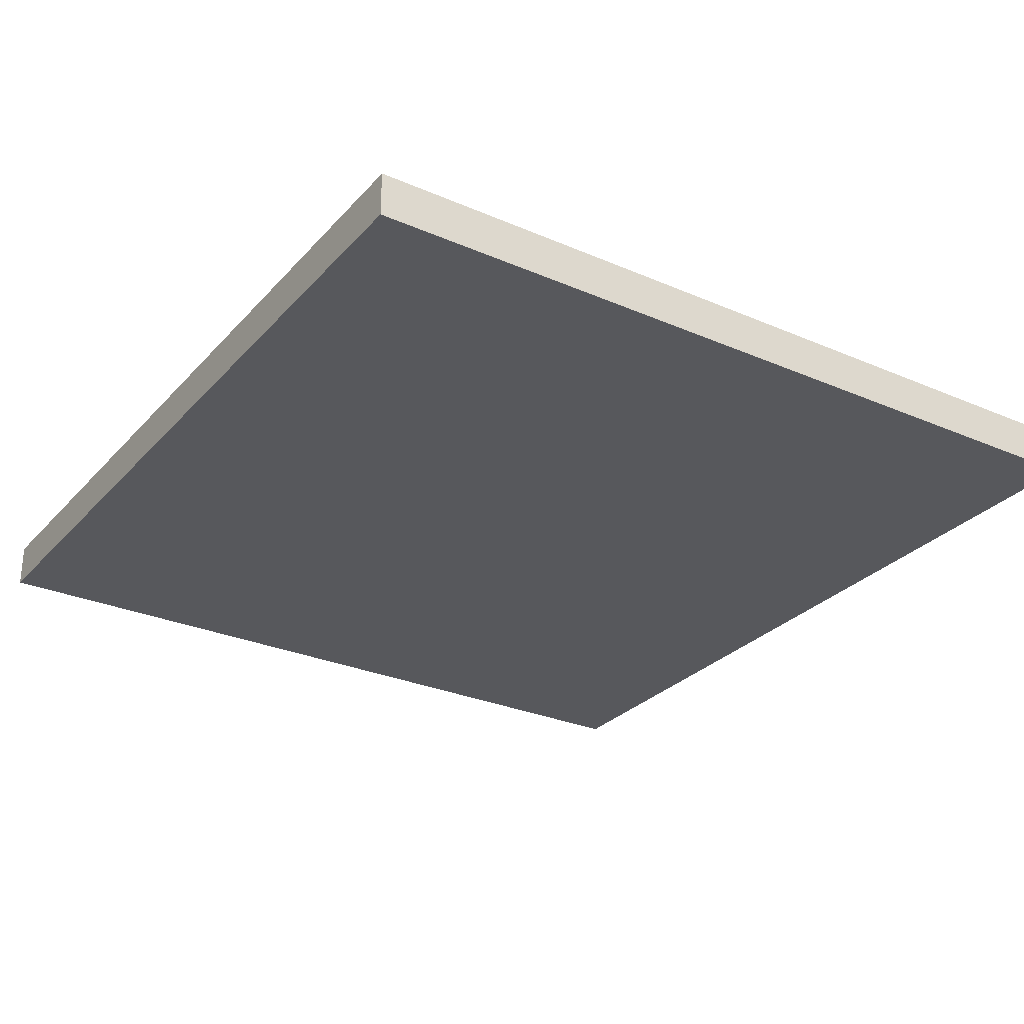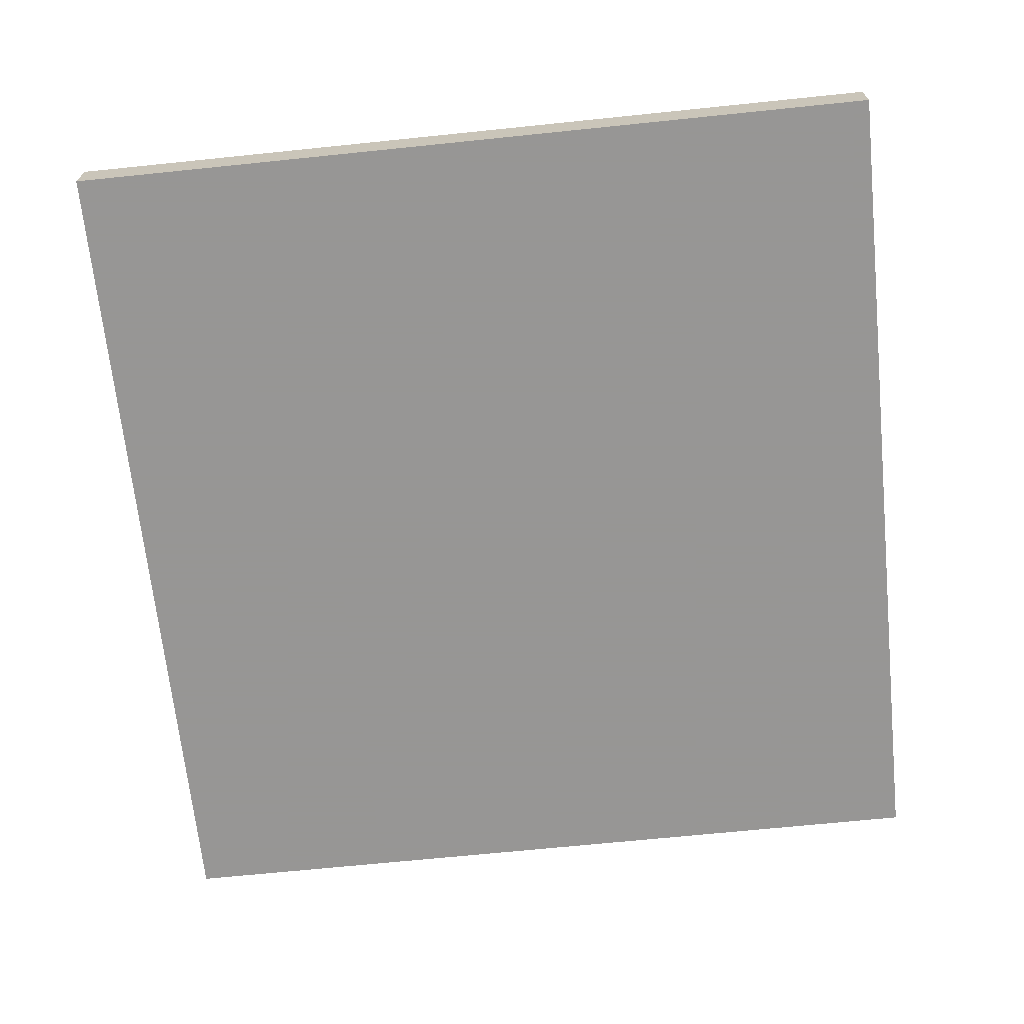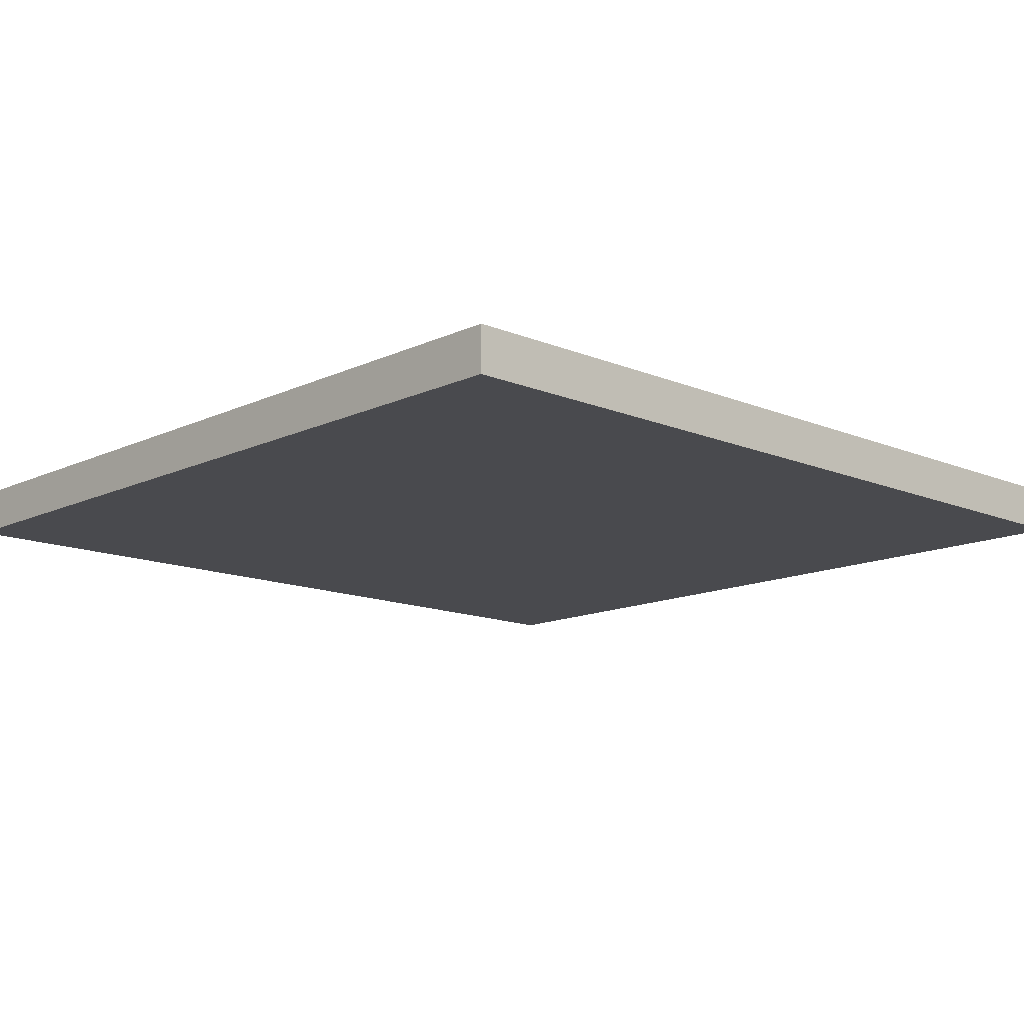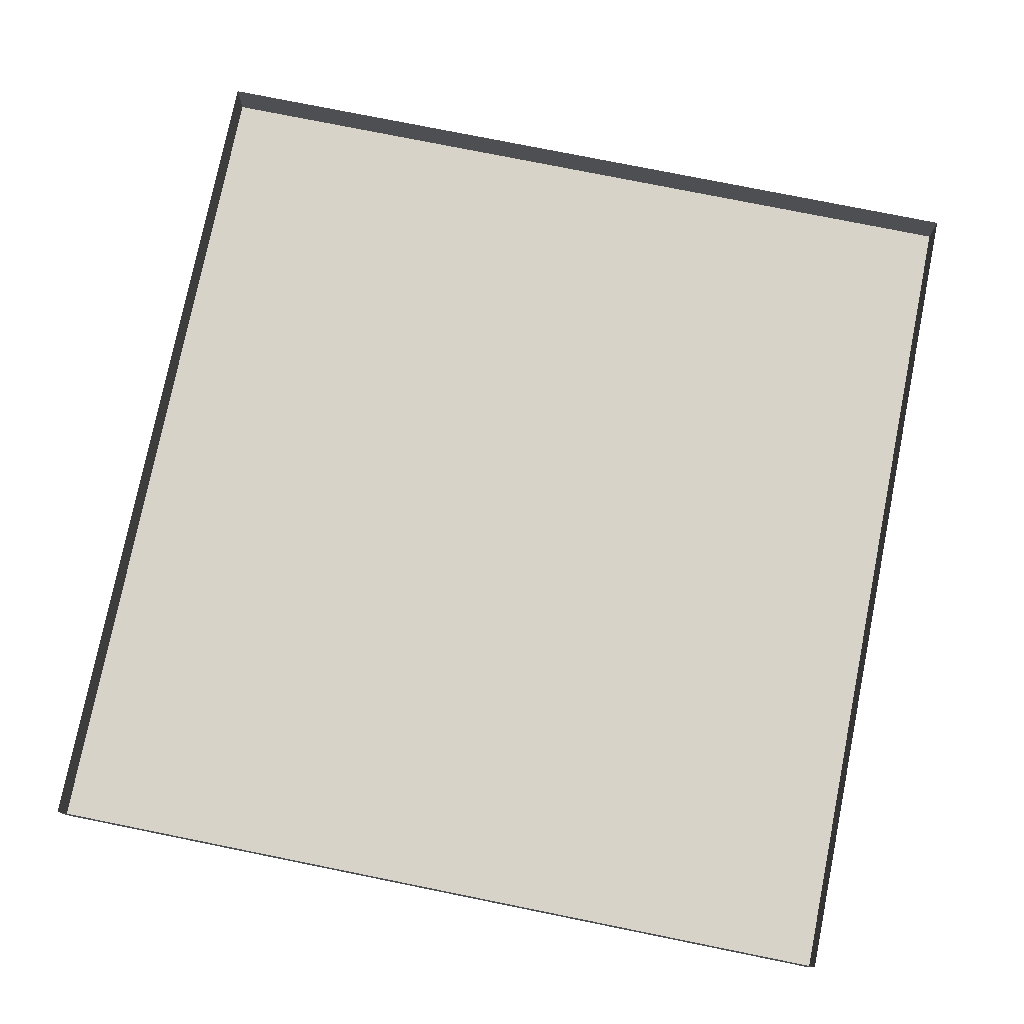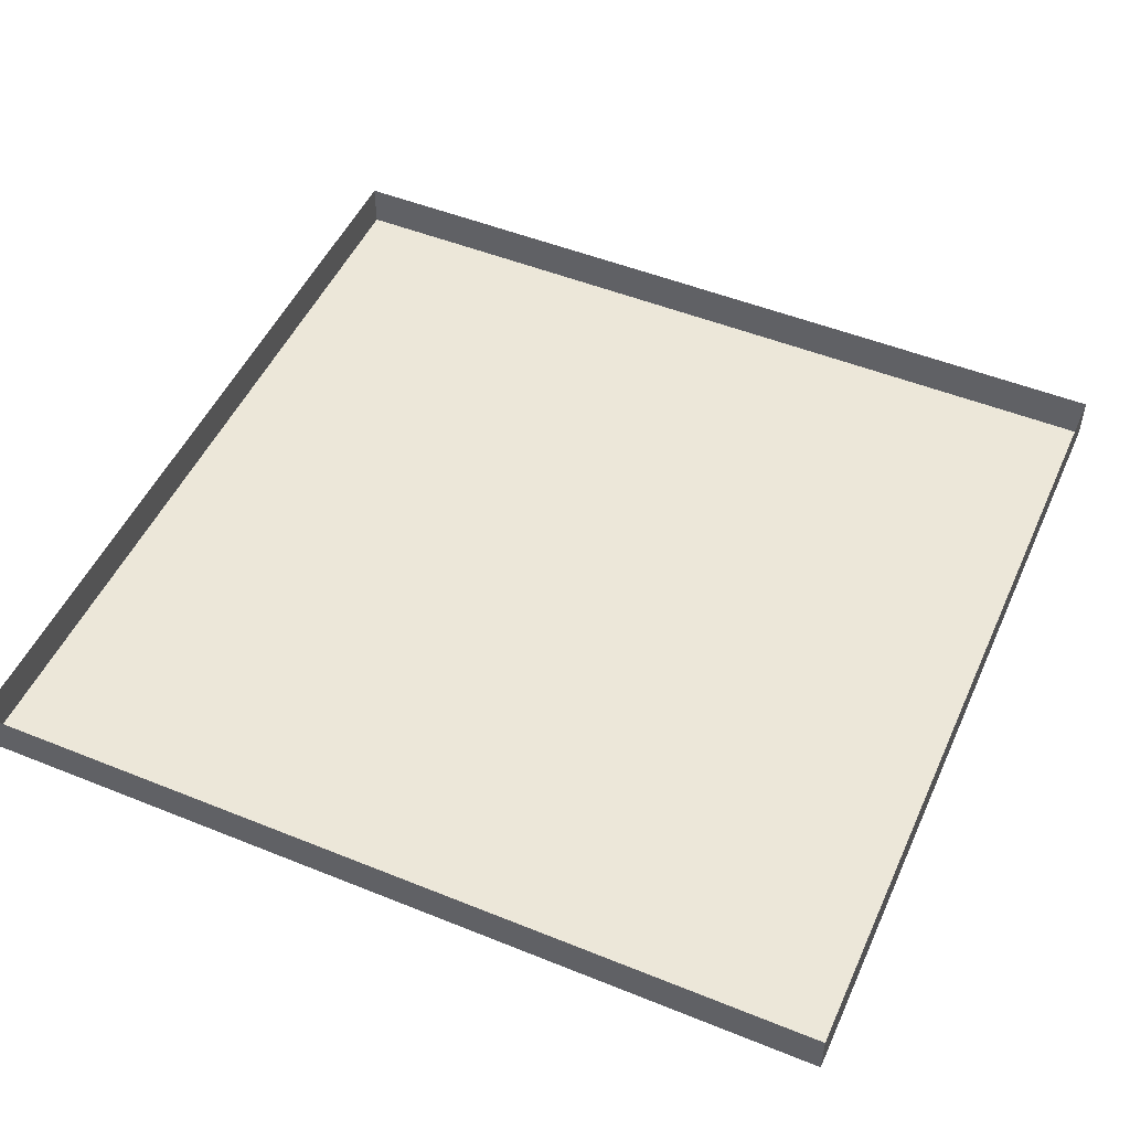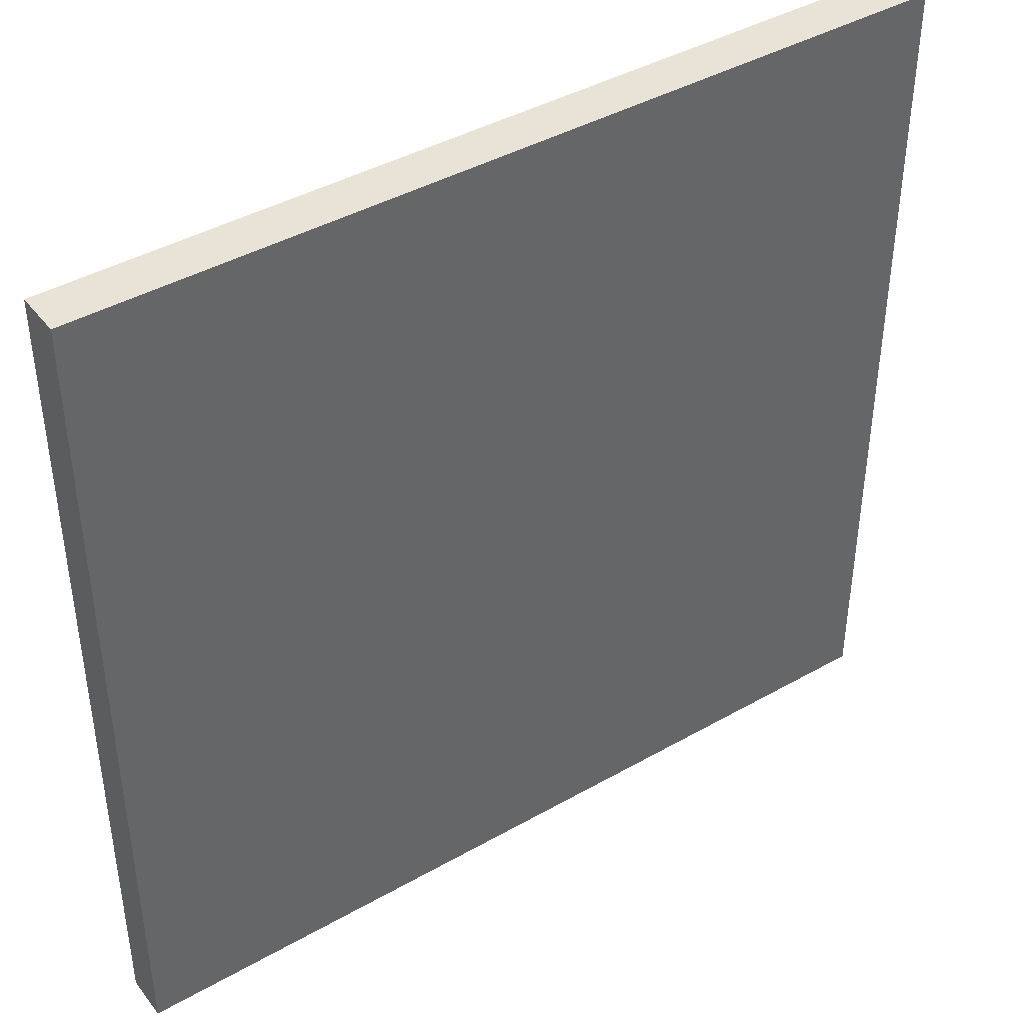
<metadata>
{"format":"obj","ext":"obj","renderer":"f3d","projection":"perspective","resolution":1024,"background":"white","views":[{"elev":-28.5,"azim":-123.0,"up":"+Y"},{"elev":-67.8,"azim":-84.1,"up":"+Y"},{"elev":-13.4,"azim":-43.4,"up":"+Y"},{"elev":77.0,"azim":101.4,"up":"+Y"},{"elev":50.2,"azim":-156.1,"up":"+Y"},{"elev":41.9,"azim":-34.4,"up":"+Z"}]}
</metadata>
<code>
v -0.375 0 0.3594
v -0.375 0 0.1875
v -0.375 -0.03906 0.1875
v -0.375 -0.03906 0.3594
v 0.375 0 0.3594
v 0.375 -0.03906 0.3594
v 0.375 0 0.1875
v 0.375 -0.03906 0.1875
v 0.375 0 -0.007812
v 0.375 -0.03906 -0.007812
v 0.375 0 -0.1797
v 0.375 -0.03906 -0.1797
v 0.375 0 -0.3672
v 0.375 -0.03906 -0.3672
v -0.375 -0.03906 -0.3672
v -0.375 0 -0.3672
v -0.375 0 -0.1797
v -0.375 -0.03906 -0.1797
v -0.375 0 -0.007812
v -0.375 -0.03906 -0.007812
f 1 2 3
f 1 3 4
f 1 4 5
f 5 4 6
f 5 6 7
f 7 6 8
f 7 8 9
f 9 8 10
f 11 12 13
f 13 12 14
f 13 14 15
f 13 15 16
f 16 15 17
f 17 15 18
f 19 20 2
f 2 20 3
f 9 10 11
f 11 10 12
f 17 18 19
f 19 18 20
f 3 20 10
f 3 10 8
f 18 15 14
f 18 14 12
f 3 8 4
f 4 8 6
f 20 18 12
f 20 12 10

</code>
